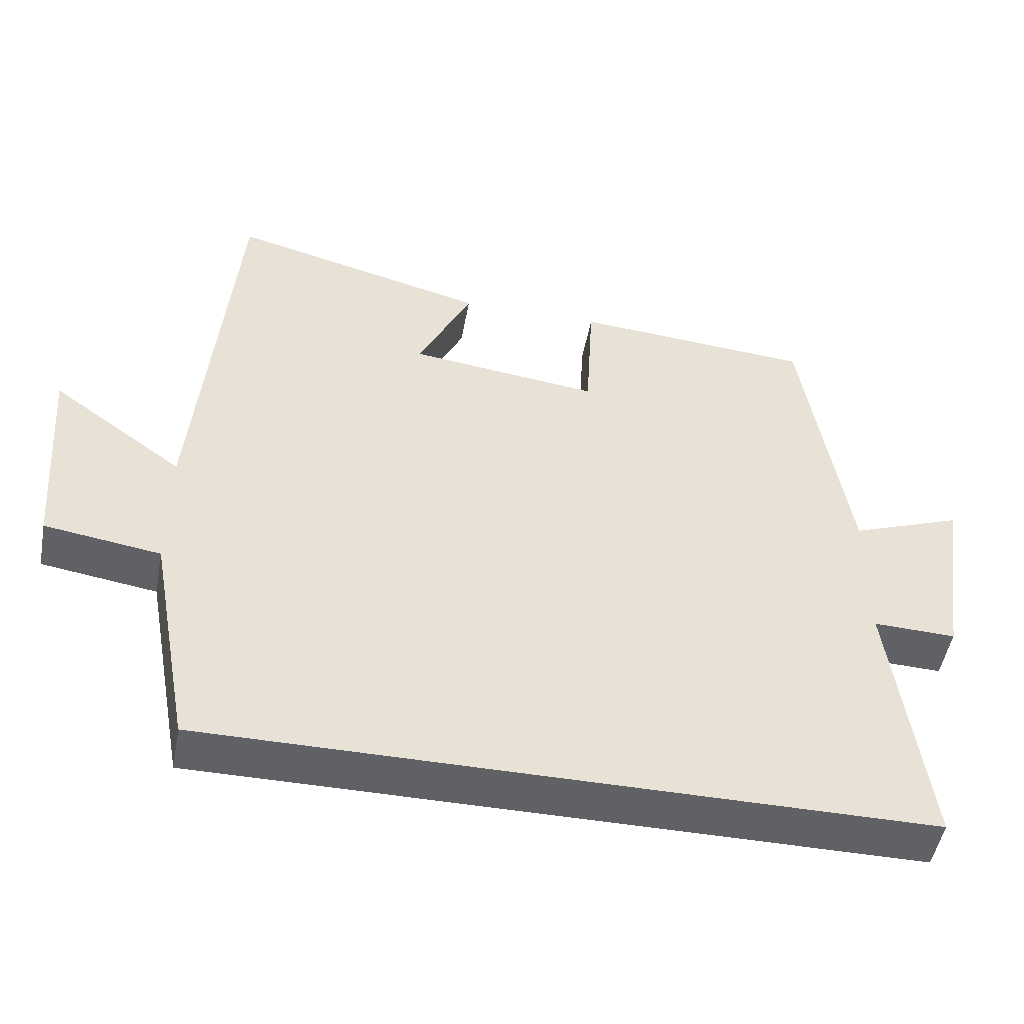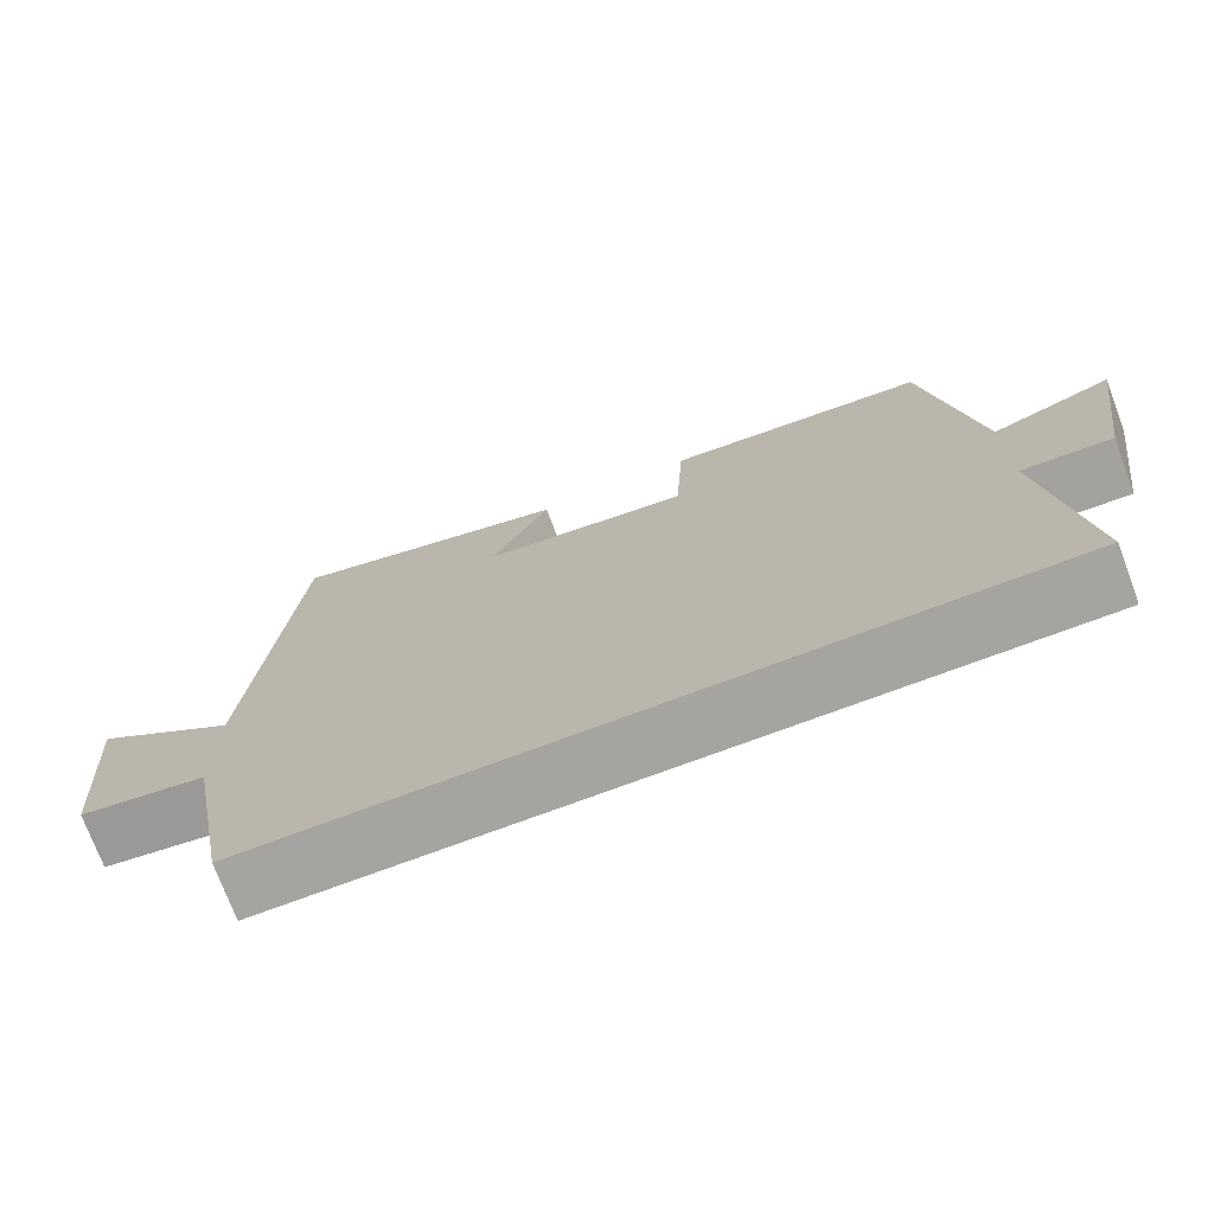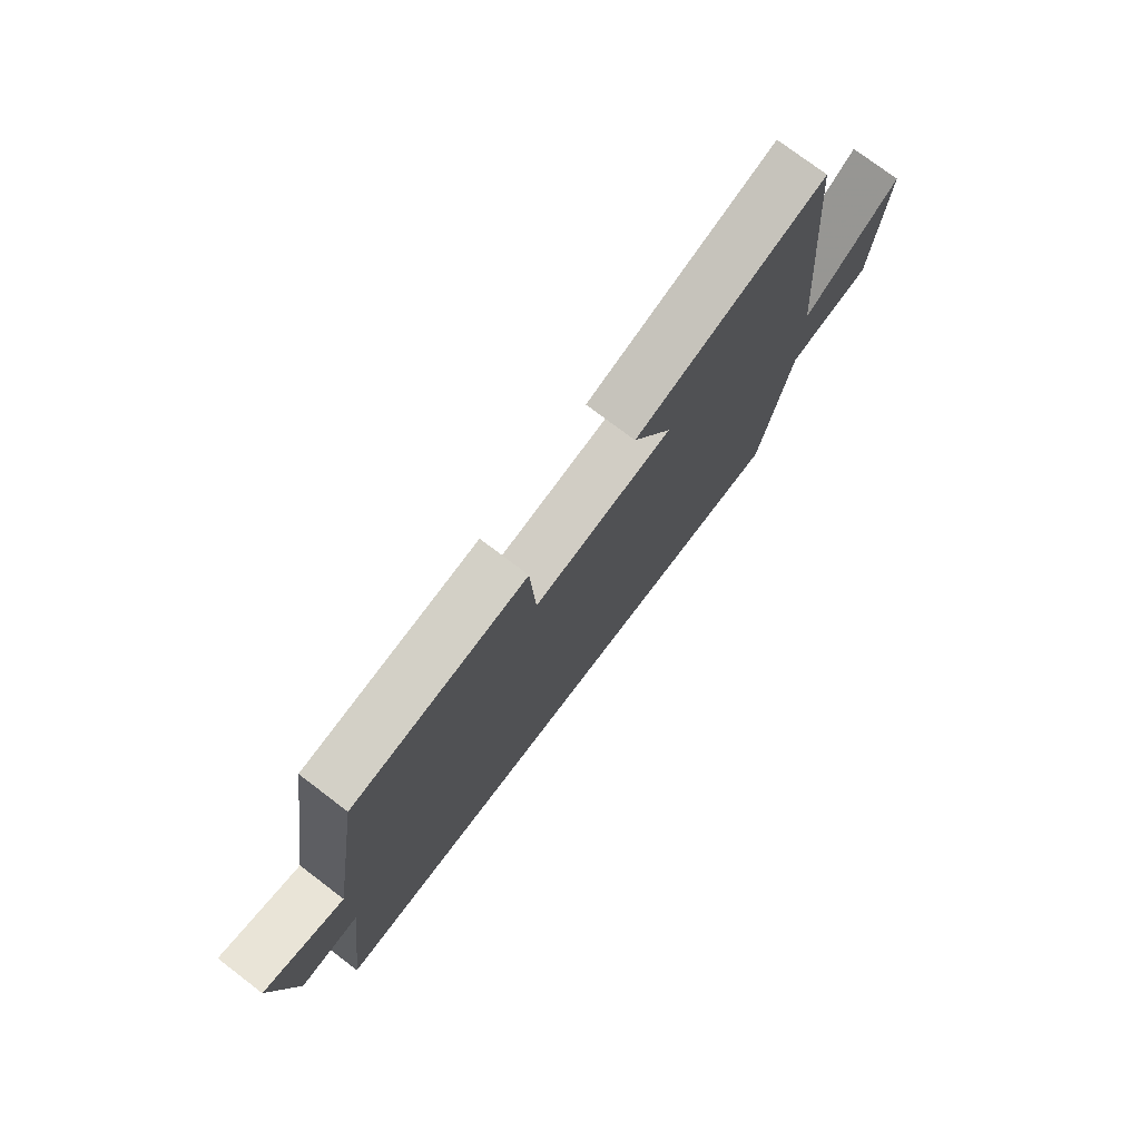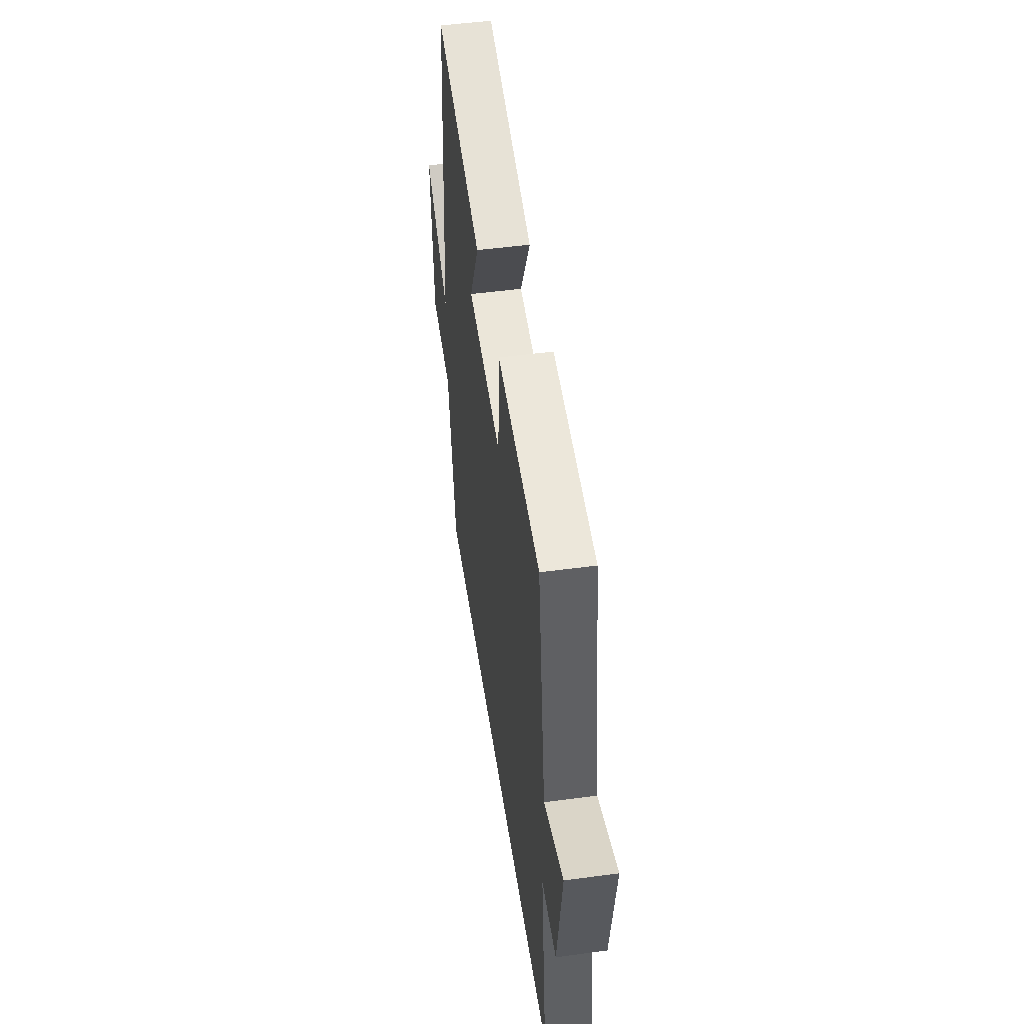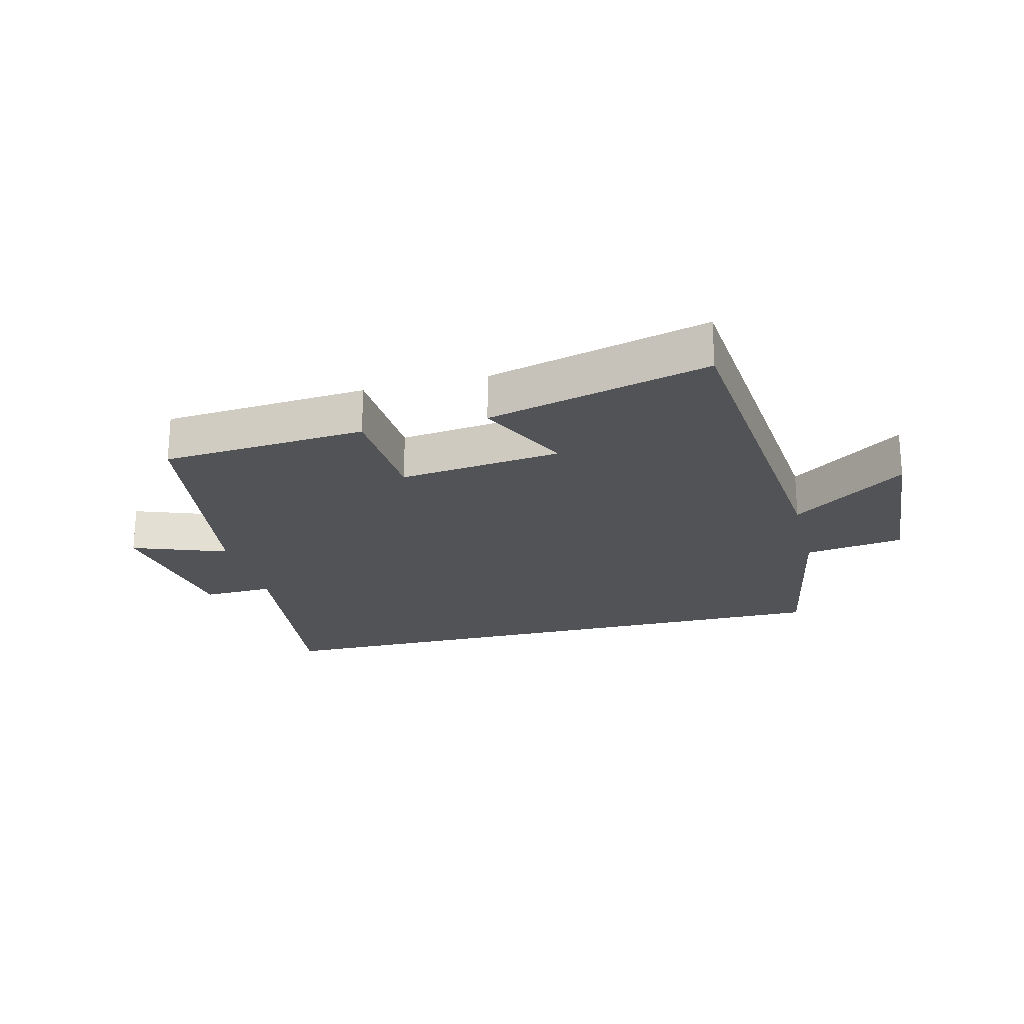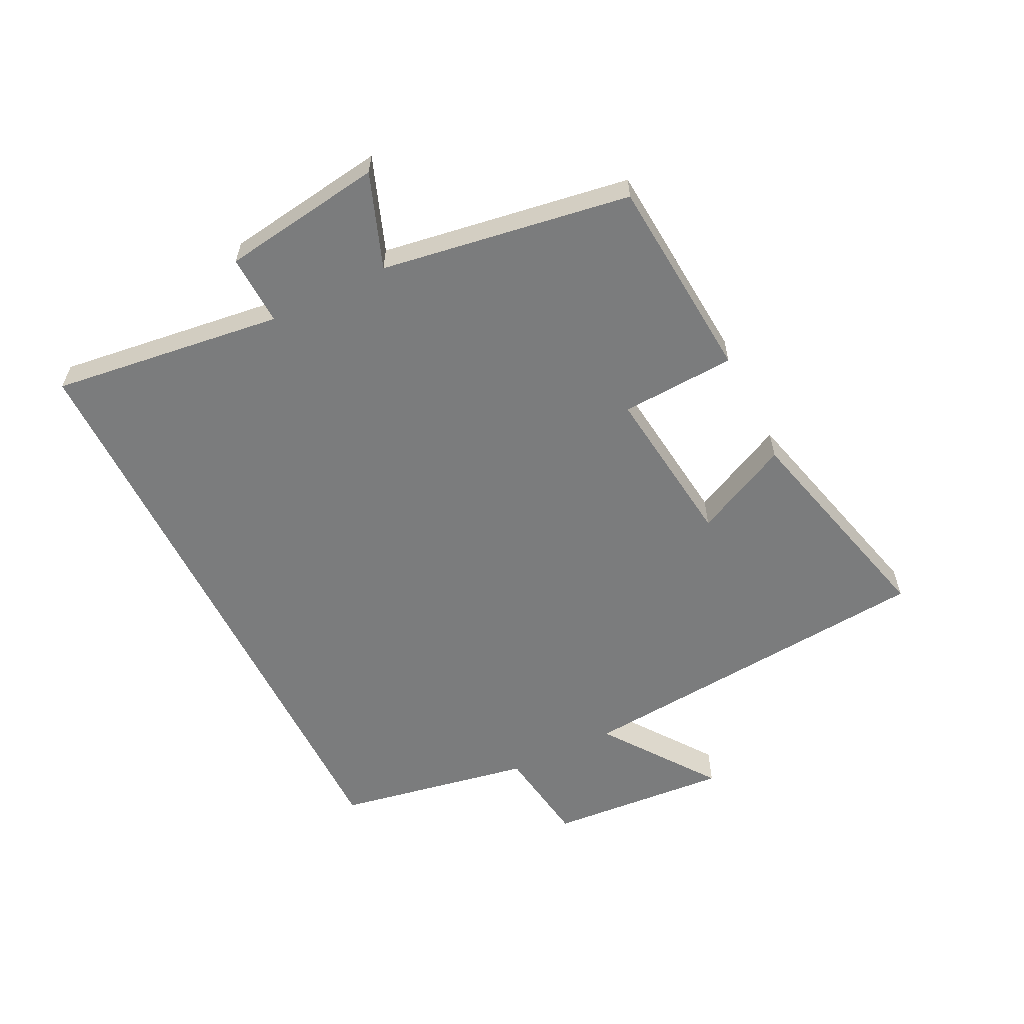
<metadata>
{"format":"obj","ext":"obj","renderer":"f3d","projection":"perspective","resolution":1024,"background":"white","views":[{"elev":-49.5,"azim":169.5,"up":"+Z"},{"elev":-73.5,"azim":-159.5,"up":"+Z"},{"elev":76.1,"azim":-52.8,"up":"+Z"},{"elev":50.0,"azim":-98.5,"up":"+Z"},{"elev":-22.2,"azim":14.1,"up":"+Y"},{"elev":-58.7,"azim":-63.7,"up":"+Y"}]}
</metadata>
<code>
v 0.448 0.07 0.592
v 0.5 0.07 0
v 0.682 0.07 0.132
v 0.66 0.07 -0.16
v 0.5 0.07 -0.184
v 0.442 0.07 -0.5
v -0.548 0.07 -0.5
v -0.5 0.07 -0.127
v -0.614 0.07 -0.131
v -0.652 0.07 0.129
v -0.5 0.07 0.073
v -0.437 0.07 0.474
v -0.107 0.07 0.5
v -0.097 0.07 0.315
v 0.165 0.07 0.347
v 0.091 0.07 0.5
v 0.448 0 0.592
v 0.5 0 0
v 0.682 0 0.132
v 0.66 0 -0.16
v 0.5 0 -0.184
v 0.442 0 -0.5
v -0.548 0 -0.5
v -0.5 0 -0.127
v -0.614 0 -0.131
v -0.652 0 0.129
v -0.5 0 0.073
v -0.437 0 0.474
v -0.107 0 0.5
v -0.097 0 0.315
v 0.165 0 0.347
v 0.091 0 0.5
f 15 16 1 2
f 14 15 2
f 11 12 13 14
f 11 14 2
f 8 9 10 11
f 8 11 2
f 7 8 2
f 6 7 2
f 5 6 2
f 2 3 4 5
f 18 17 32 31
f 18 31 30
f 30 29 28 27
f 18 30 27
f 27 26 25 24
f 18 27 24
f 18 24 23
f 18 23 22
f 18 22 21
f 21 20 19 18
f 1 17 18 2
f 2 18 19 3
f 3 19 20 4
f 4 20 21 5
f 5 21 22 6
f 6 22 23 7
f 7 23 24 8
f 8 24 25 9
f 9 25 26 10
f 10 26 27 11
f 11 27 28 12
f 12 28 29 13
f 13 29 30 14
f 14 30 31 15
f 15 31 32 16
f 16 32 17 1

</code>
